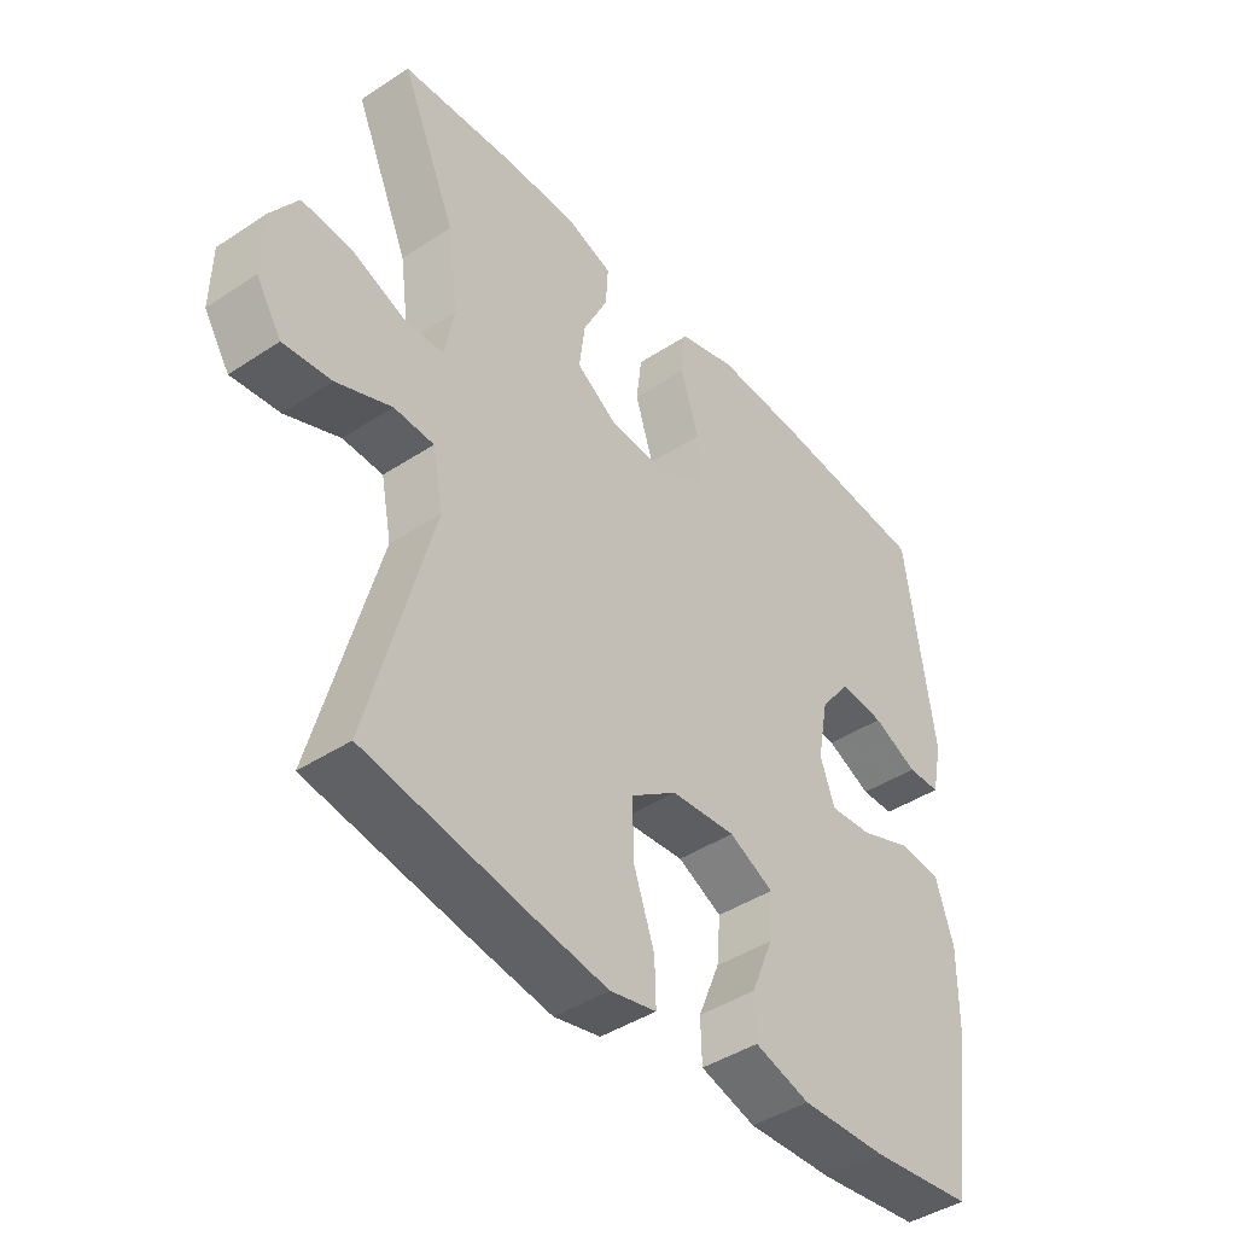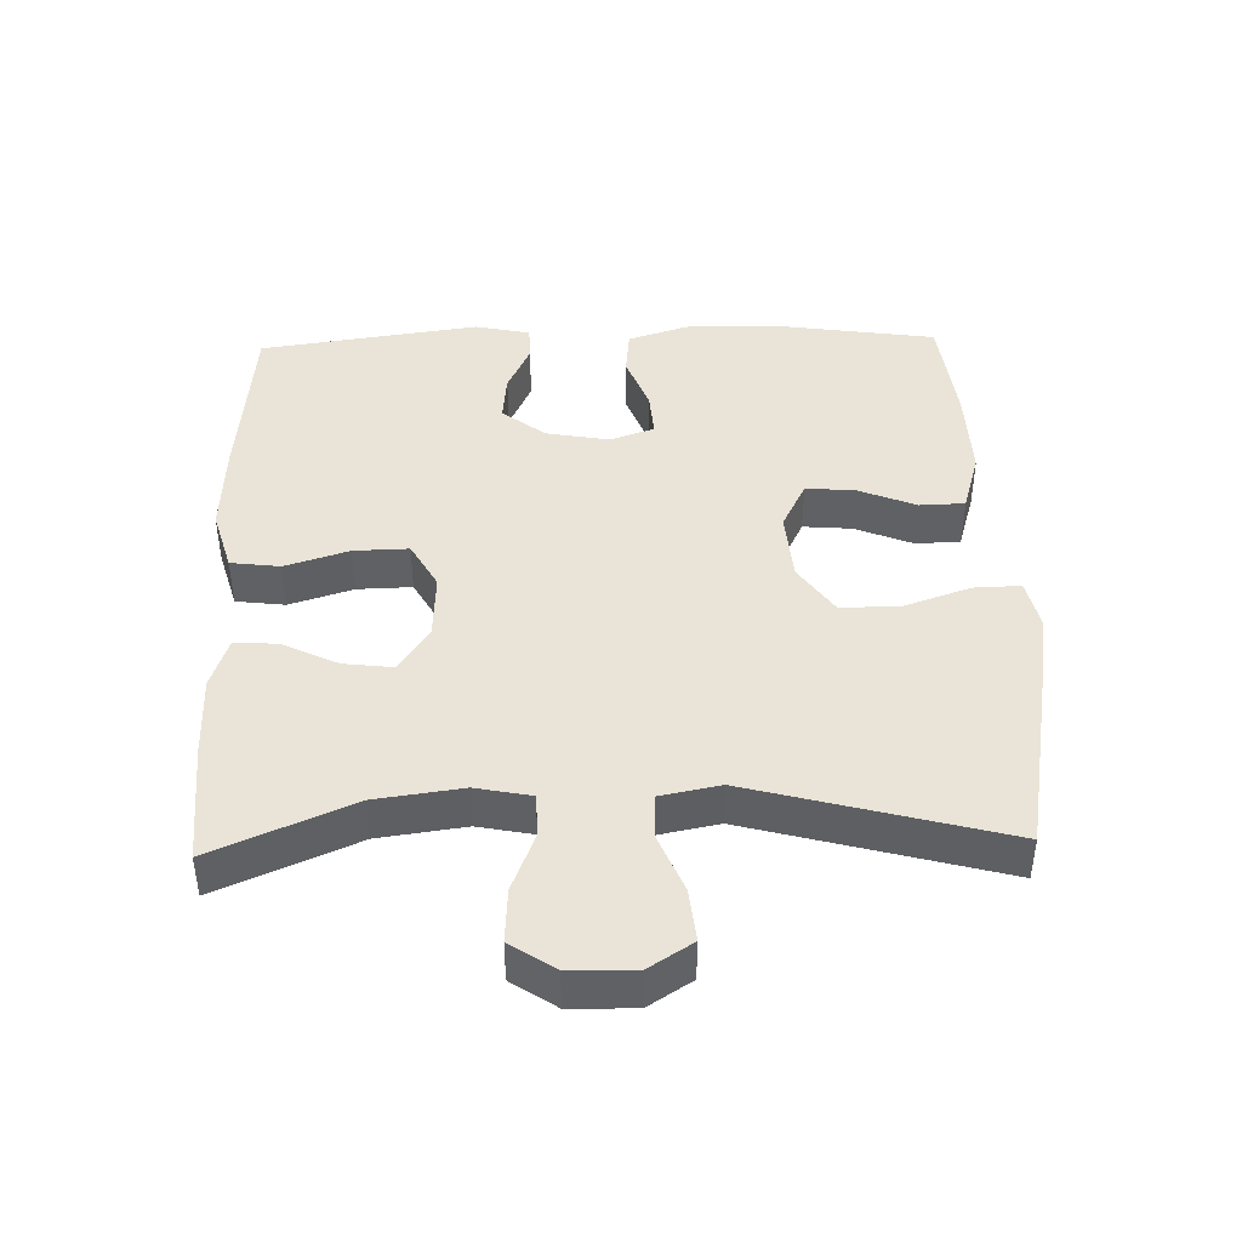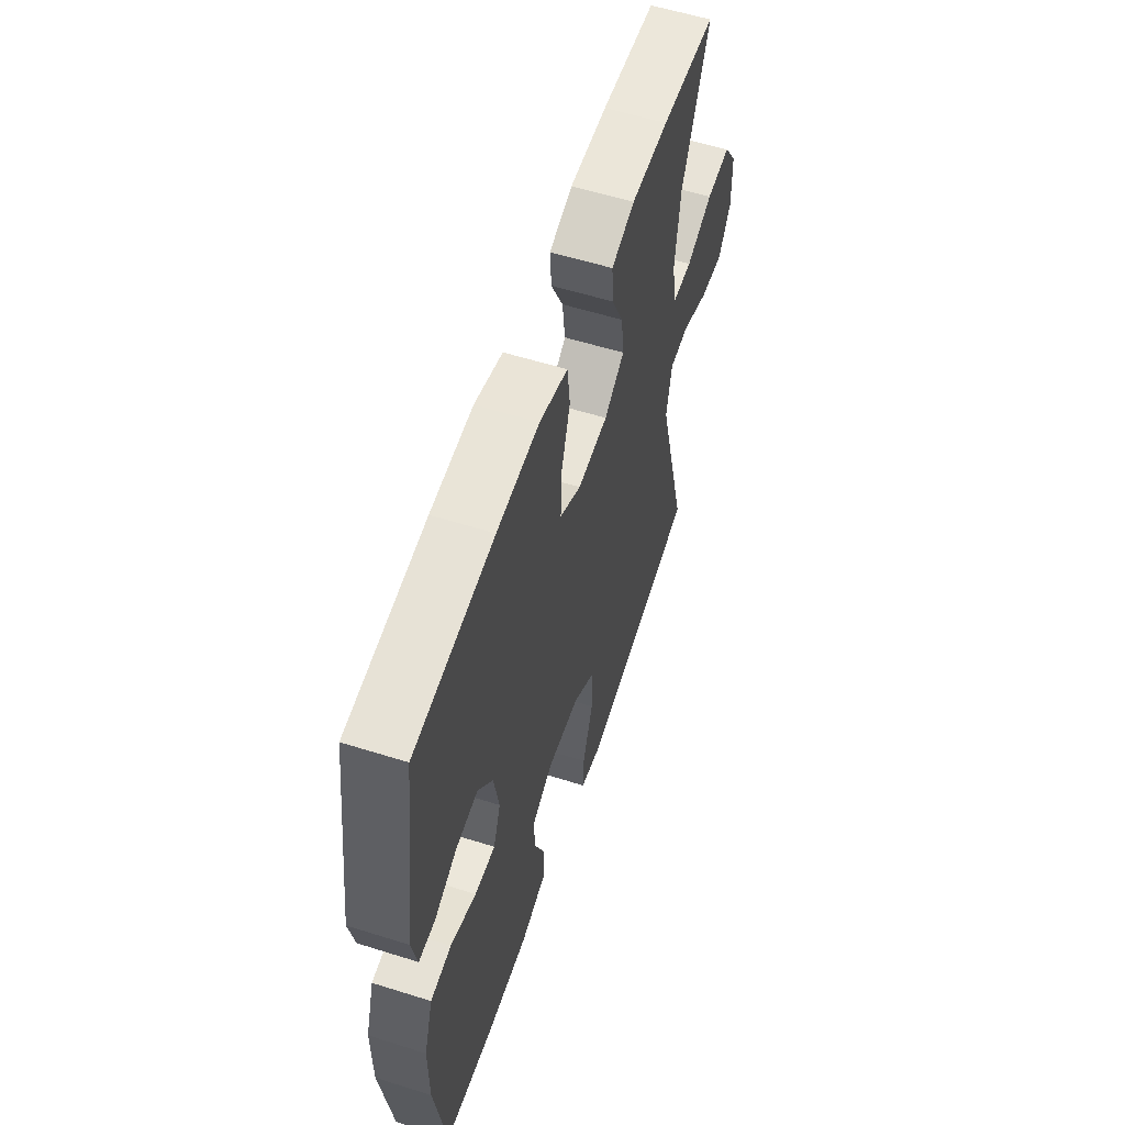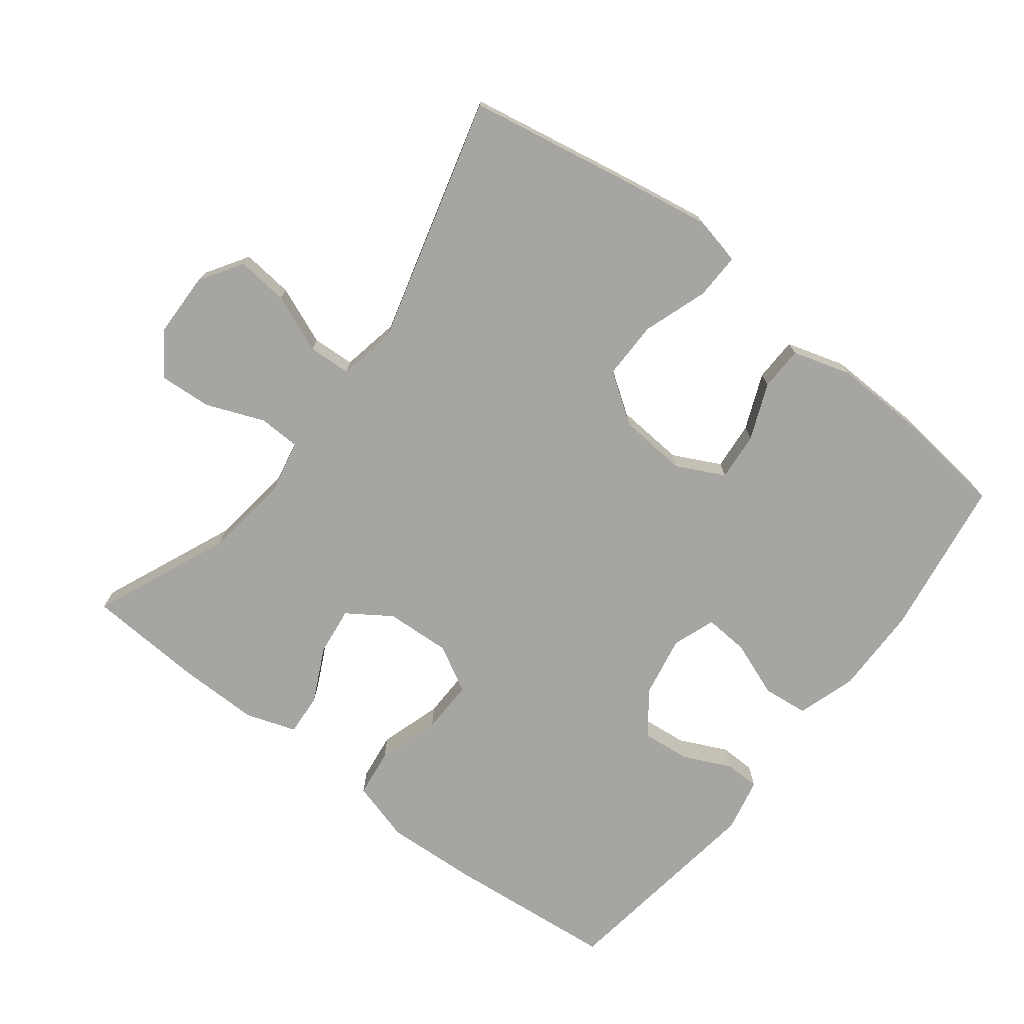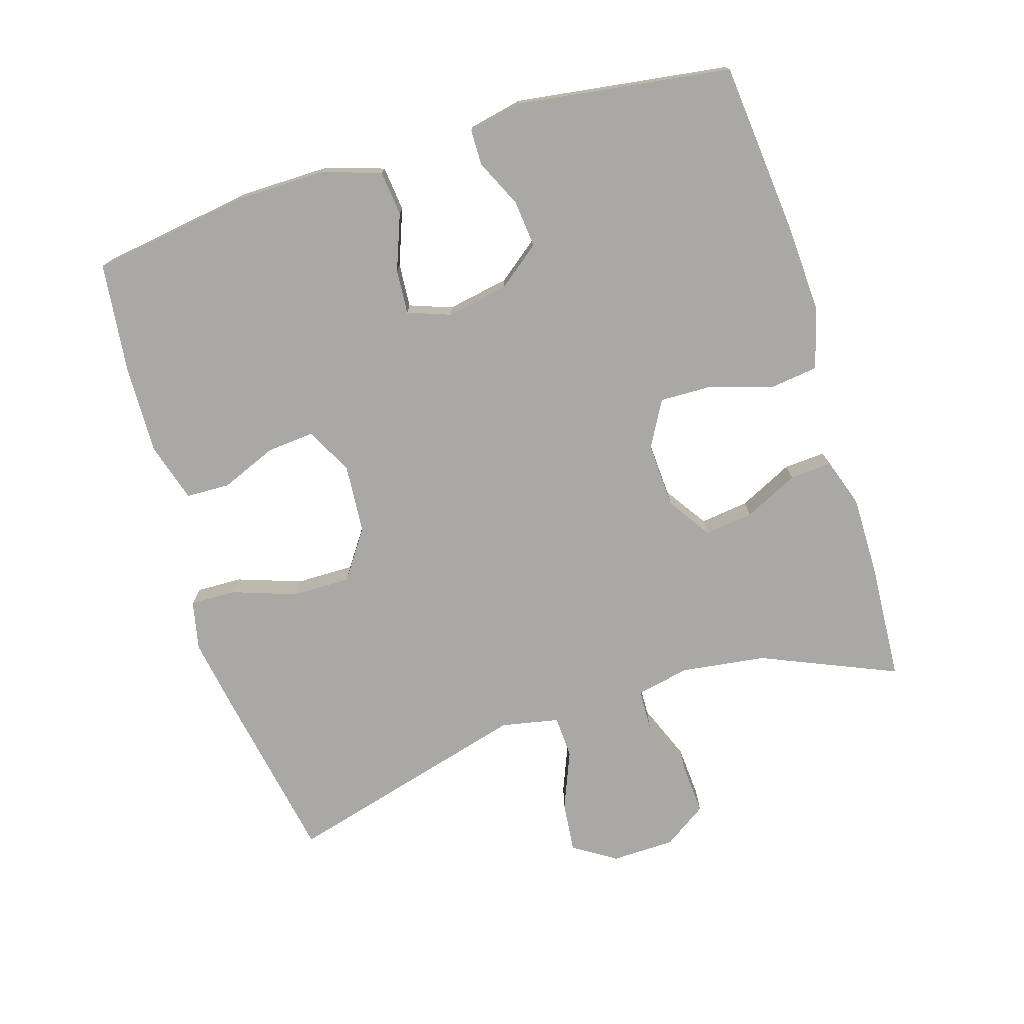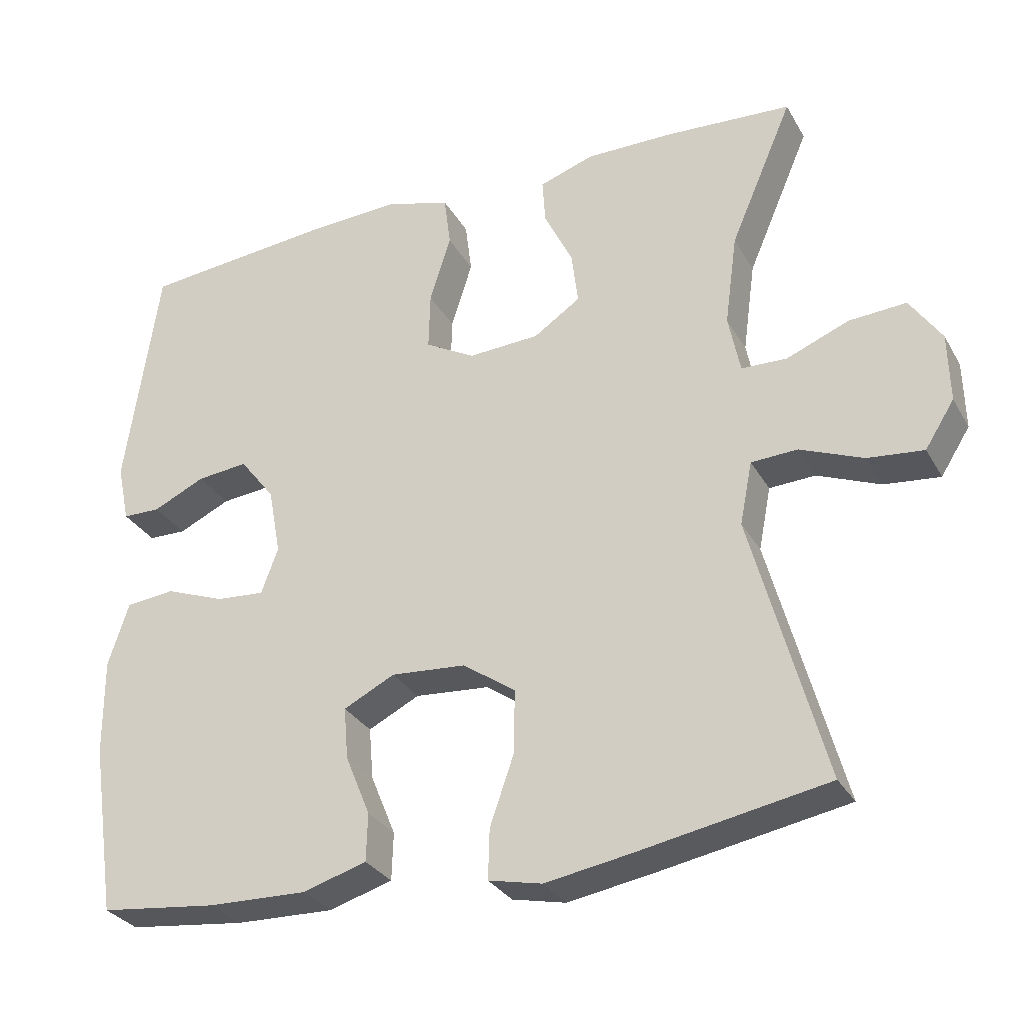
<metadata>
{"format":"obj","ext":"obj","renderer":"f3d","projection":"perspective","resolution":1024,"background":"white","views":[{"elev":-42.7,"azim":128.2,"up":"+Z"},{"elev":43.1,"azim":88.4,"up":"+Y"},{"elev":57.5,"azim":-71.9,"up":"+Z"},{"elev":-73.9,"azim":142.5,"up":"+Y"},{"elev":-74.9,"azim":-72.8,"up":"+Y"},{"elev":-30.2,"azim":24.9,"up":"+Z"}]}
</metadata>
<code>
v -0.5 0.07 0.5
v -0.247 0.07 0.524
v -0.112 0.07 0.531
v -0.022 0.07 0.505
v -0.013 0.07 0.434
v -0.042 0.07 0.342
v -0.044 0.07 0.263
v 0.024 0.07 0.225
v 0.121 0.07 0.23
v 0.185 0.07 0.273
v 0.176 0.07 0.345
v 0.137 0.07 0.425
v 0.133 0.07 0.487
v 0.207 0.07 0.512
v 0.326 0.07 0.511
v 0.5 0.07 0.5
v 0.414 0.07 0.3
v 0.397 0.07 0.175
v 0.413 0.07 0.095
v 0.475 0.07 0.093
v 0.56 0.07 0.127
v 0.638 0.07 0.132
v 0.681 0.07 0.068
v 0.683 0.07 -0.026
v 0.643 0.07 -0.089
v 0.567 0.07 -0.081
v 0.481 0.07 -0.046
v 0.418 0.07 -0.049
v 0.401 0.07 -0.135
v 0.5 0.07 -0.5
v 0.241 0.07 -0.547
v 0.126 0.07 -0.566
v 0.053 0.07 -0.55
v 0.055 0.07 -0.482
v 0.088 0.07 -0.387
v 0.089 0.07 -0.301
v 0.017 0.07 -0.251
v -0.085 0.07 -0.243
v -0.155 0.07 -0.278
v -0.149 0.07 -0.349
v -0.115 0.07 -0.432
v -0.117 0.07 -0.497
v -0.204 0.07 -0.523
v -0.339 0.07 -0.519
v -0.5 0.07 -0.5
v -0.535 0.07 -0.265
v -0.536 0.07 -0.133
v -0.508 0.07 -0.046
v -0.441 0.07 -0.039
v -0.359 0.07 -0.07
v -0.293 0.07 -0.075
v -0.27 0.07 -0.012
v -0.287 0.07 0.08
v -0.335 0.07 0.142
v -0.405 0.07 0.135
v -0.476 0.07 0.102
v -0.528 0.07 0.103
v -0.545 0.07 0.183
v -0.5 0 0.5
v -0.247 0 0.524
v -0.112 0 0.531
v -0.022 0 0.505
v -0.013 0 0.434
v -0.042 0 0.342
v -0.044 0 0.263
v 0.024 0 0.225
v 0.121 0 0.23
v 0.185 0 0.273
v 0.176 0 0.345
v 0.137 0 0.425
v 0.133 0 0.487
v 0.207 0 0.512
v 0.326 0 0.511
v 0.5 0 0.5
v 0.414 0 0.3
v 0.397 0 0.175
v 0.413 0 0.095
v 0.475 0 0.093
v 0.56 0 0.127
v 0.638 0 0.132
v 0.681 0 0.068
v 0.683 0 -0.026
v 0.643 0 -0.089
v 0.567 0 -0.081
v 0.481 0 -0.046
v 0.418 0 -0.049
v 0.401 0 -0.135
v 0.5 0 -0.5
v 0.241 0 -0.547
v 0.126 0 -0.566
v 0.053 0 -0.55
v 0.055 0 -0.482
v 0.088 0 -0.387
v 0.089 0 -0.301
v 0.017 0 -0.251
v -0.085 0 -0.243
v -0.155 0 -0.278
v -0.149 0 -0.349
v -0.115 0 -0.432
v -0.117 0 -0.497
v -0.204 0 -0.523
v -0.339 0 -0.519
v -0.5 0 -0.5
v -0.535 0 -0.265
v -0.536 0 -0.133
v -0.508 0 -0.046
v -0.441 0 -0.039
v -0.359 0 -0.07
v -0.293 0 -0.075
v -0.27 0 -0.012
v -0.287 0 0.08
v -0.335 0 0.142
v -0.405 0 0.135
v -0.476 0 0.102
v -0.528 0 0.103
v -0.545 0 0.183
f 4 5 6
f 3 4 6
f 2 3 6
f 1 2 6
f 58 1 6
f 57 58 6
f 56 57 6
f 55 56 6
f 54 55 6 7
f 53 54 7 8
f 52 53 8 9
f 51 52 9
f 48 49 50
f 47 48 50
f 46 47 50
f 45 46 50
f 44 45 50
f 43 44 50
f 42 43 50
f 41 42 50
f 40 41 50
f 39 40 50 51
f 51 9 10
f 39 51 10
f 38 39 10
f 33 34 35
f 32 33 35
f 31 32 35
f 30 31 35
f 29 30 35
f 28 29 35 36
f 25 26 27
f 24 25 27
f 23 24 27
f 22 23 27
f 21 22 27
f 20 21 27
f 19 20 27 28
f 28 36 37
f 19 28 37
f 18 19 37
f 15 16 17
f 14 15 17
f 13 14 17
f 12 13 17
f 11 12 17
f 10 11 17 18
f 10 18 37 38
f 64 63 62
f 64 62 61
f 64 61 60
f 64 60 59
f 64 59 116
f 64 116 115
f 64 115 114
f 64 114 113
f 65 64 113 112
f 66 65 112 111
f 67 66 111 110
f 67 110 109
f 108 107 106
f 108 106 105
f 108 105 104
f 108 104 103
f 108 103 102
f 108 102 101
f 108 101 100
f 108 100 99
f 108 99 98
f 109 108 98 97
f 68 67 109
f 68 109 97
f 68 97 96
f 93 92 91
f 93 91 90
f 93 90 89
f 93 89 88
f 93 88 87
f 94 93 87 86
f 85 84 83
f 85 83 82
f 85 82 81
f 85 81 80
f 85 80 79
f 85 79 78
f 86 85 78 77
f 95 94 86
f 95 86 77
f 95 77 76
f 75 74 73
f 75 73 72
f 75 72 71
f 75 71 70
f 75 70 69
f 76 75 69 68
f 96 95 76 68
f 1 59 60 2
f 2 60 61 3
f 3 61 62 4
f 4 62 63 5
f 5 63 64 6
f 6 64 65 7
f 7 65 66 8
f 8 66 67 9
f 9 67 68 10
f 10 68 69 11
f 11 69 70 12
f 12 70 71 13
f 13 71 72 14
f 14 72 73 15
f 15 73 74 16
f 16 74 75 17
f 17 75 76 18
f 18 76 77 19
f 19 77 78 20
f 20 78 79 21
f 21 79 80 22
f 22 80 81 23
f 23 81 82 24
f 24 82 83 25
f 25 83 84 26
f 26 84 85 27
f 27 85 86 28
f 28 86 87 29
f 29 87 88 30
f 30 88 89 31
f 31 89 90 32
f 32 90 91 33
f 33 91 92 34
f 34 92 93 35
f 35 93 94 36
f 36 94 95 37
f 37 95 96 38
f 38 96 97 39
f 39 97 98 40
f 40 98 99 41
f 41 99 100 42
f 42 100 101 43
f 43 101 102 44
f 44 102 103 45
f 45 103 104 46
f 46 104 105 47
f 47 105 106 48
f 48 106 107 49
f 49 107 108 50
f 50 108 109 51
f 51 109 110 52
f 52 110 111 53
f 53 111 112 54
f 54 112 113 55
f 55 113 114 56
f 56 114 115 57
f 57 115 116 58
f 58 116 59 1

</code>
